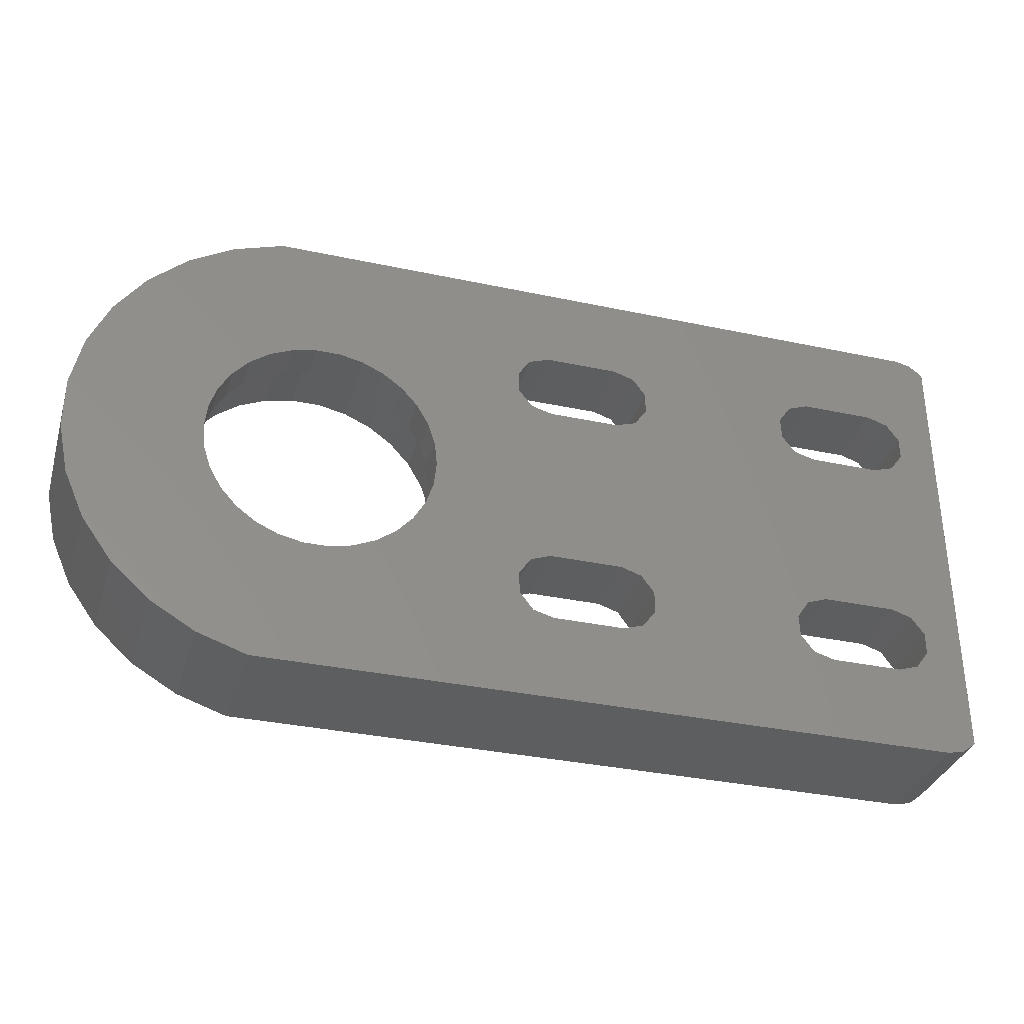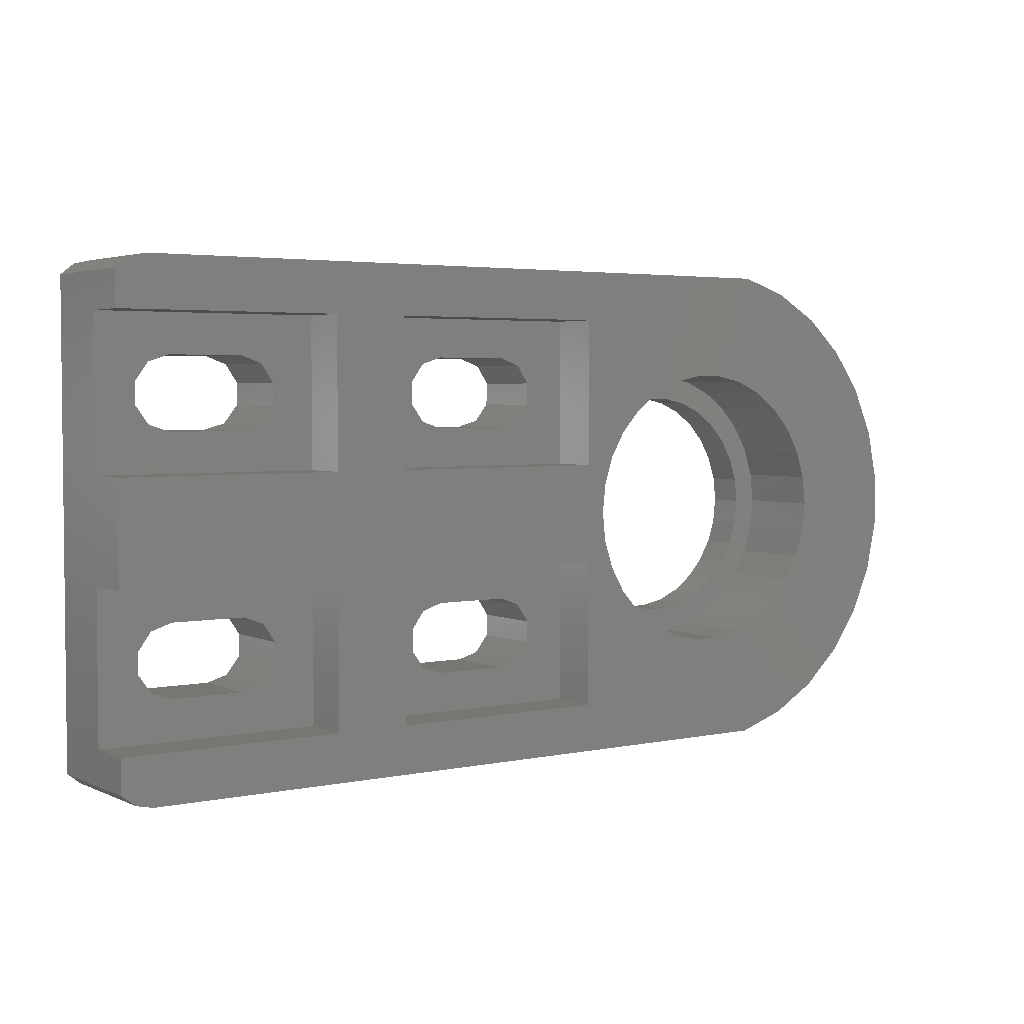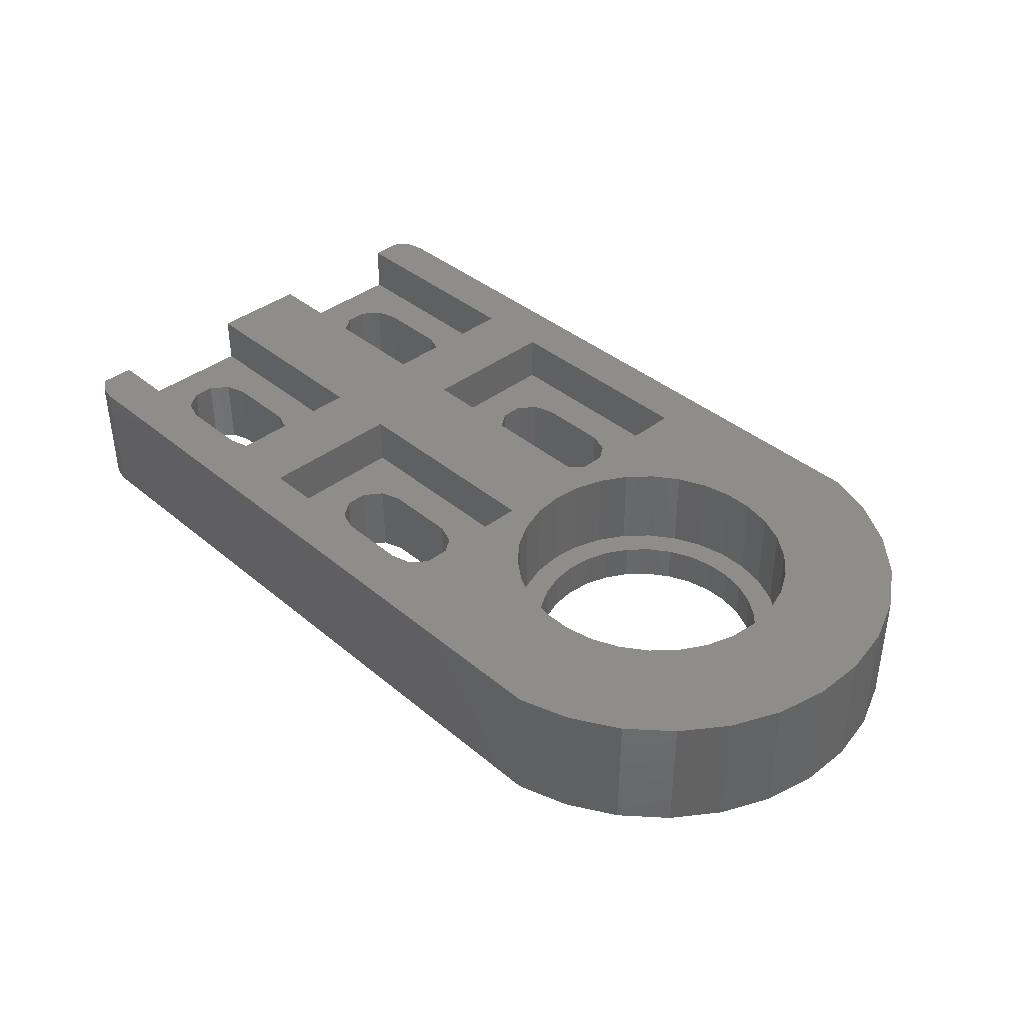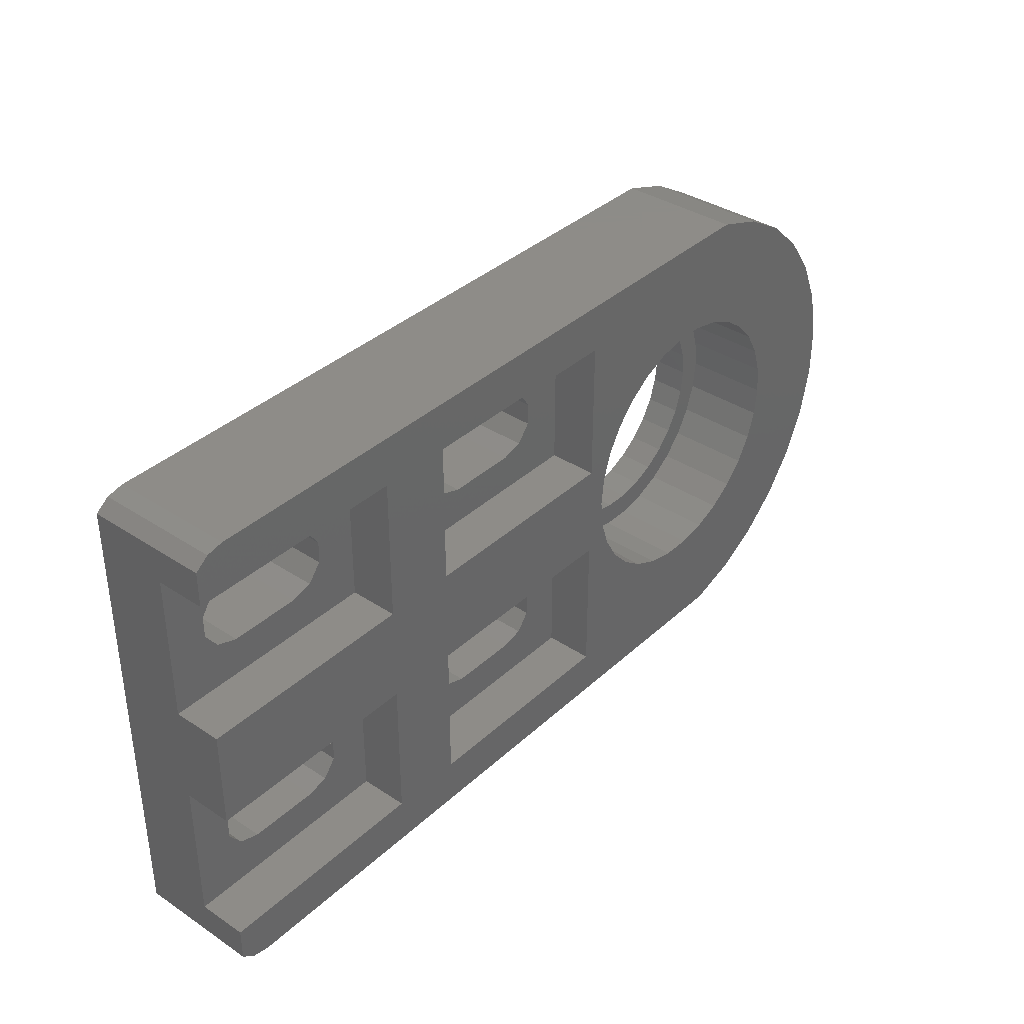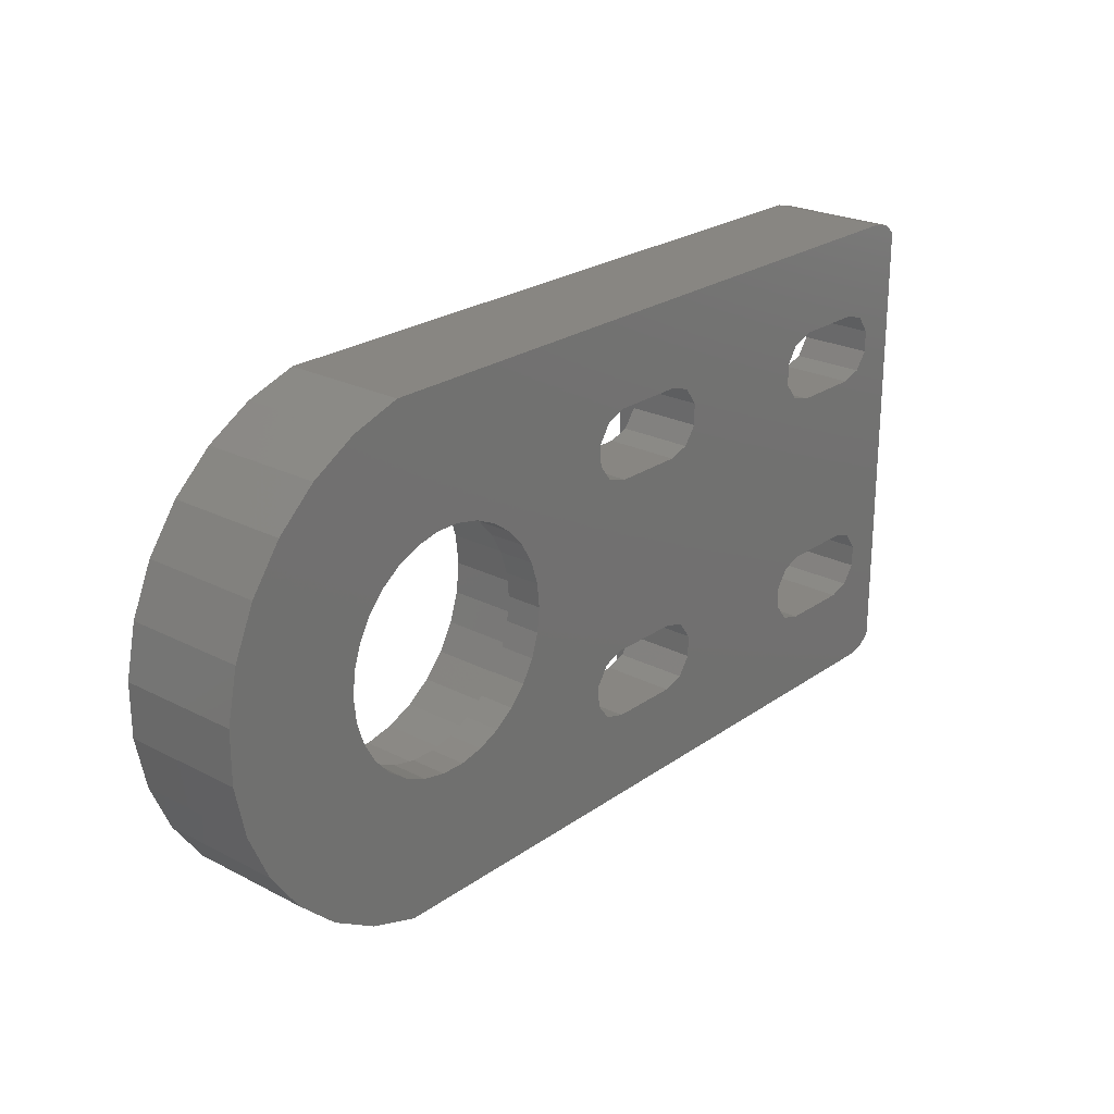
<metadata>
{"format":"stl","ext":"stl","renderer":"f3d","projection":"perspective","resolution":1024,"background":"white","views":[{"elev":-33.8,"azim":163.8,"up":"+Y"},{"elev":3.5,"azim":-35.0,"up":"+Y"},{"elev":39.1,"azim":46.2,"up":"+Z"},{"elev":36.8,"azim":-49.5,"up":"+Y"},{"elev":23.8,"azim":130.7,"up":"+Y"}]}
</metadata>
<code>
# stl→obj: 288 verts, 592 faces
v 0.009 1.138 10
v 0.009 1.138 0
v 1.102 0.296 0
v 1.102 0.296 10
v 0.009 38.85 0
v 1.102 39.7 0
v 2.448 40 0
v 13.63 32.26 0
v 59.47 40 0
v 14.56 9.011 0
v 63.51 38.64 0
v 54.02 29.44 0
v 67.17 36.49 0
v 57.95 29.03 0
v 70.31 33.62 0
v 61.37 27.06 0
v 72.8 30.17 0
v 63.69 23.86 0
v 74.51 26.28 0
v 64.51 20 0
v 75.39 22.12 0
v 63.69 16.13 0
v 75.39 17.87 0
v 61.37 12.94 0
v 74.51 13.71 0
v 72.8 9.82 0
v 70.31 6.368 0
v 67.17 3.503 0
v 63.51 1.348 0
v 59.47 -0.004 0
v 2.448 -0.004 0
v 3.227 10.88 0
v 14.62 30.79 0
v 29.91 32.87 0
v 3.227 9.108 0
v 4.271 7.67 0
v 38.51 29.01 0
v 37.41 27.61 0
v 5.961 7.121 0
v 13.46 7.612 0
v 11.75 7.125 0
v 14.62 10.79 0
v 11.96 12.87 0
v 13.63 12.26 0
v 4.271 27.67 0
v 5.961 12.87 0
v 4.271 12.32 0
v 3.227 30.88 0
v 4.271 32.32 0
v 3.227 29.11 0
v 14.56 29.01 0
v 5.961 27.12 0
v 11.75 27.12 0
v 35.7 27.12 0
v 29.91 27.12 0
v 38.57 30.79 0
v 45.51 20 0
v 28.22 12.32 0
v 27.18 10.88 0
v 5.961 32.87 0
v 11.96 32.87 0
v 27.18 30.88 0
v 13.46 27.61 0
v 27.18 9.108 0
v 35.91 12.87 0
v 46.33 16.13 0
v 37.58 12.26 0
v 35.7 7.125 0
v 29.91 7.121 0
v 50.26 11.77 0
v 38.57 10.79 0
v 48.65 12.94 0
v 28.22 7.67 0
v 59.76 11.77 0
v 57.95 10.96 0
v 52.07 10.96 0
v 37.41 7.612 0
v 59.76 28.22 0
v 47.32 14.41 0
v 29.91 12.87 0
v 47.32 25.58 0
v 27.18 29.11 0
v 28.22 27.67 0
v 28.22 32.32 0
v 37.58 32.26 0
v 35.91 32.87 0
v 45.72 18.02 0
v 45.72 21.97 0
v 38.51 9.011 0
v 62.7 14.41 0
v 54.02 10.55 0
v 56 10.55 0
v 64.3 18.02 0
v 64.3 21.97 0
v 62.7 25.58 0
v 46.33 23.86 0
v 56 29.44 0
v 52.07 29.03 0
v 48.65 27.06 0
v 50.26 28.22 0
v 0.009 15.9 10
v 0.009 24 6
v 0.009 15.9 6
v 0.009 3.9 6
v 0.009 24 10
v 0.009 36 6
v 0.009 36 10
v 0.009 38.85 10
v 0.009 3.9 10
v 59.47 -0.004 10
v 2.448 -0.004 10
v 63.51 1.348 10
v 67.17 3.503 10
v 18 3.9 10
v 18 24 10
v 1.102 39.7 10
v 2.448 40 10
v 18 36 10
v 59.47 40 10
v 42 36 10
v 63.51 38.64 10
v 24 24 10
v 24 36 10
v 24 15.9 10
v 44.49 24.68 10
v 42 24 10
v 24 3.9 10
v 18 15.9 10
v 42 3.9 10
v 42 15.9 10
v 47.3 11.45 10
v 60.75 29.96 10
v 62.7 28.55 10
v 70.31 33.62 10
v 70.31 6.368 10
v 44.49 15.32 10
v 43.75 17.61 10
v 49.25 29.96 10
v 66.25 22.39 10
v 66.5 20 10
v 75.39 22.12 10
v 64.3 26.76 10
v 65.51 24.68 10
v 72.8 30.17 10
v 45.7 26.76 10
v 47.3 28.55 10
v 51.45 30.94 10
v 53.8 31.44 10
v 56.2 31.44 10
v 67.17 36.49 10
v 58.55 30.94 10
v 74.51 26.28 10
v 43.75 22.39 10
v 66.25 17.61 10
v 75.39 17.87 10
v 65.51 15.32 10
v 74.51 13.71 10
v 64.3 13.24 10
v 62.7 11.45 10
v 72.8 9.82 10
v 60.75 10.04 10
v 58.55 9.063 10
v 56.2 8.563 10
v 43.5 20 10
v 45.7 13.24 10
v 53.8 8.563 10
v 51.45 9.063 10
v 49.25 10.04 10
v 3.227 10.88 6
v 4.271 12.32 6
v 3.227 9.108 6
v 5.961 12.87 6
v 11.96 12.87 6
v 13.63 12.26 6
v 14.62 10.79 6
v 14.56 9.011 6
v 13.46 7.612 6
v 11.75 7.125 6
v 5.961 7.121 6
v 4.271 7.67 6
v 3.227 30.88 6
v 4.271 32.32 6
v 3.227 29.11 6
v 5.961 32.87 6
v 11.96 32.87 6
v 13.63 32.26 6
v 14.62 30.79 6
v 14.56 29.01 6
v 13.46 27.61 6
v 11.75 27.12 6
v 5.961 27.12 6
v 4.271 27.67 6
v 27.18 10.88 6
v 28.22 12.32 6
v 27.18 9.108 6
v 29.91 12.87 6
v 35.91 12.87 6
v 37.58 12.26 6
v 38.57 10.79 6
v 38.51 9.011 6
v 37.41 7.612 6
v 35.7 7.125 6
v 29.91 7.121 6
v 28.22 7.67 6
v 27.18 30.88 6
v 28.22 32.32 6
v 27.18 29.11 6
v 29.91 32.87 6
v 35.91 32.87 6
v 37.58 32.26 6
v 38.57 30.79 6
v 38.51 29.01 6
v 37.41 27.61 6
v 35.7 27.12 6
v 29.91 27.12 6
v 28.22 27.67 6
v 45.51 20 3
v 45.72 18.02 3
v 45.72 21.97 3
v 46.33 23.86 3
v 47.32 25.58 3
v 48.65 27.06 3
v 50.26 28.22 3
v 52.07 29.03 3
v 54.02 29.44 3
v 56 29.44 3
v 57.95 29.03 3
v 59.76 28.22 3
v 61.37 27.06 3
v 62.7 25.58 3
v 63.69 23.86 3
v 64.3 21.97 3
v 64.51 20 3
v 64.3 18.02 3
v 63.69 16.13 3
v 62.7 14.41 3
v 61.37 12.94 3
v 59.76 11.77 3
v 57.95 10.96 3
v 56 10.55 3
v 54.02 10.55 3
v 52.07 10.96 3
v 50.26 11.77 3
v 48.65 12.94 3
v 47.32 14.41 3
v 46.33 16.13 3
v 18 36 6
v 18 24 6
v 18 15.9 6
v 18 3.9 6
v 24 15.9 6
v 24 3.9 6
v 42 3.9 6
v 42 15.9 6
v 24 36 6
v 24 24 6
v 42 24 6
v 42 36 6
v 44.49 15.32 3
v 43.75 17.61 3
v 43.5 20 3
v 45.7 13.24 3
v 47.3 11.45 3
v 49.25 10.04 3
v 51.45 9.063 3
v 53.8 8.563 3
v 56.2 8.563 3
v 58.55 9.063 3
v 60.75 10.04 3
v 62.7 11.45 3
v 64.3 13.24 3
v 65.51 15.32 3
v 66.25 17.61 3
v 66.5 20 3
v 66.25 22.39 3
v 65.51 24.68 3
v 64.3 26.76 3
v 62.7 28.55 3
v 60.75 29.96 3
v 58.55 30.94 3
v 56.2 31.44 3
v 53.8 31.44 3
v 51.45 30.94 3
v 49.25 29.96 3
v 47.3 28.55 3
v 45.7 26.76 3
v 44.49 24.68 3
v 43.75 22.39 3
f 1 2 3
f 4 1 3
f 2 5 3
f 3 5 6
f 3 6 7
f 8 7 9
f 10 9 11
f 12 11 13
f 14 13 15
f 16 15 17
f 18 17 19
f 20 19 21
f 22 21 23
f 24 23 25
f 3 25 26
f 3 26 27
f 3 27 28
f 3 28 29
f 3 29 30
f 3 30 31
f 3 7 32
f 33 9 34
f 3 32 35
f 3 35 36
f 37 9 38
f 3 36 39
f 40 3 41
f 10 11 40
f 42 9 10
f 43 9 44
f 45 46 47
f 48 7 49
f 32 7 47
f 50 7 48
f 33 34 51
f 47 7 50
f 45 47 50
f 46 45 52
f 46 52 53
f 54 46 55
f 56 9 37
f 57 58 3
f 59 3 58
f 60 7 61
f 61 7 8
f 33 8 9
f 62 53 63
f 49 7 60
f 64 3 59
f 65 66 67
f 68 3 69
f 70 71 72
f 3 73 69
f 74 25 75
f 76 77 70
f 14 15 78
f 72 71 79
f 79 67 66
f 66 65 80
f 46 53 62
f 81 3 40
f 46 62 82
f 46 82 83
f 46 83 55
f 84 51 34
f 43 38 9
f 85 9 56
f 86 9 85
f 34 9 86
f 57 80 58
f 63 51 84
f 87 80 57
f 66 80 87
f 62 63 84
f 57 3 88
f 73 3 64
f 67 79 71
f 70 89 71
f 76 68 77
f 89 70 77
f 22 23 90
f 68 76 91
f 3 68 92
f 3 92 25
f 24 25 74
f 90 23 24
f 75 25 92
f 92 68 91
f 93 21 22
f 20 21 93
f 94 19 20
f 95 17 18
f 16 17 95
f 96 3 81
f 78 15 16
f 18 19 94
f 97 13 14
f 12 13 97
f 98 11 12
f 99 40 100
f 100 11 98
f 40 11 100
f 81 40 99
f 88 3 96
f 41 3 39
f 44 9 42
f 46 54 38
f 46 38 43
f 101 102 103
f 2 1 104
f 2 104 5
f 102 5 103
f 104 103 5
f 102 101 105
f 106 5 102
f 5 106 107
f 5 107 108
f 104 1 109
f 109 1 4
f 110 109 111
f 111 109 4
f 112 109 110
f 113 109 112
f 114 109 113
f 115 105 101
f 108 107 116
f 117 118 119
f 120 121 119
f 122 123 115
f 124 125 126
f 127 114 113
f 126 128 124
f 129 127 113
f 130 129 131
f 132 133 134
f 135 129 113
f 136 137 130
f 120 138 121
f 115 128 122
f 118 123 119
f 118 115 123
f 123 120 119
f 139 140 141
f 142 143 144
f 133 142 144
f 120 126 145
f 120 145 146
f 147 148 121
f 120 146 138
f 148 149 150
f 121 148 150
f 150 151 134
f 151 132 134
f 134 133 144
f 143 139 152
f 144 143 152
f 152 139 141
f 153 125 124
f 141 154 155
f 155 156 157
f 156 158 157
f 157 159 160
f 127 124 128
f 159 161 160
f 127 128 114
f 161 162 160
f 162 163 160
f 138 147 121
f 154 156 155
f 125 145 126
f 101 128 115
f 107 117 116
f 107 118 117
f 149 151 150
f 158 159 157
f 124 164 153
f 124 137 164
f 124 130 137
f 126 122 128
f 140 154 141
f 130 165 136
f 130 131 165
f 166 129 135
f 167 129 166
f 163 135 160
f 166 135 163
f 131 129 168
f 168 129 167
f 4 3 31
f 111 4 31
f 111 31 30
f 110 111 30
f 110 30 29
f 112 110 29
f 112 29 28
f 113 112 28
f 113 28 27
f 135 113 27
f 135 27 26
f 160 135 26
f 160 26 25
f 157 160 25
f 157 25 23
f 155 157 23
f 155 23 21
f 141 155 21
f 21 19 152
f 141 21 152
f 19 17 144
f 152 19 144
f 17 15 134
f 144 17 134
f 13 150 15
f 15 150 134
f 11 121 13
f 13 121 150
f 9 119 11
f 11 119 121
f 7 117 9
f 9 117 119
f 6 116 7
f 7 116 117
f 5 108 6
f 6 108 116
f 169 32 47
f 170 169 47
f 171 35 32
f 169 171 32
f 170 47 46
f 172 170 46
f 172 46 43
f 173 172 43
f 173 43 44
f 174 173 44
f 44 42 174
f 174 42 175
f 10 176 42
f 42 176 175
f 40 177 10
f 10 177 176
f 41 178 40
f 40 178 177
f 39 179 41
f 41 179 178
f 36 180 39
f 39 180 179
f 36 35 171
f 180 36 171
f 181 48 49
f 182 181 49
f 183 50 48
f 181 183 48
f 182 49 60
f 184 182 60
f 184 60 61
f 185 184 61
f 185 61 8
f 186 185 8
f 8 33 186
f 186 33 187
f 51 188 33
f 33 188 187
f 63 189 51
f 51 189 188
f 53 190 63
f 63 190 189
f 52 191 53
f 53 191 190
f 45 192 52
f 52 192 191
f 45 50 183
f 192 45 183
f 193 59 58
f 194 193 58
f 195 64 59
f 193 195 59
f 194 58 80
f 196 194 80
f 196 80 65
f 197 196 65
f 197 65 67
f 198 197 67
f 67 71 198
f 198 71 199
f 89 200 71
f 71 200 199
f 77 201 89
f 89 201 200
f 68 202 77
f 77 202 201
f 69 203 68
f 68 203 202
f 73 204 69
f 69 204 203
f 73 64 195
f 204 73 195
f 205 62 84
f 206 205 84
f 207 82 62
f 205 207 62
f 206 84 34
f 208 206 34
f 208 34 86
f 209 208 86
f 209 86 85
f 210 209 85
f 85 56 210
f 210 56 211
f 37 212 56
f 56 212 211
f 38 213 37
f 37 213 212
f 54 214 38
f 38 214 213
f 55 215 54
f 54 215 214
f 83 216 55
f 55 216 215
f 83 82 207
f 216 83 207
f 87 57 217
f 218 87 217
f 217 57 88
f 219 217 88
f 219 88 96
f 220 219 96
f 220 96 81
f 221 220 81
f 221 81 99
f 222 221 99
f 222 99 100
f 223 222 100
f 223 100 98
f 224 223 98
f 224 98 12
f 225 224 12
f 225 12 97
f 226 225 97
f 226 97 14
f 227 226 14
f 227 14 78
f 228 227 78
f 228 78 16
f 229 228 16
f 16 95 229
f 229 95 230
f 95 18 230
f 230 18 231
f 18 94 231
f 231 94 232
f 94 20 232
f 232 20 233
f 93 234 20
f 20 234 233
f 22 235 93
f 93 235 234
f 90 236 22
f 22 236 235
f 24 237 90
f 90 237 236
f 74 238 24
f 24 238 237
f 75 239 74
f 74 239 238
f 92 240 75
f 75 240 239
f 91 241 92
f 92 241 240
f 76 242 91
f 91 242 241
f 70 243 76
f 76 243 242
f 72 244 70
f 70 244 243
f 72 79 245
f 244 72 245
f 79 66 246
f 245 79 246
f 66 87 218
f 246 66 218
f 247 118 107
f 106 247 107
f 184 247 106
f 102 181 106
f 181 182 106
f 185 247 184
f 186 247 185
f 187 247 186
f 189 190 248
f 248 247 187
f 248 188 189
f 102 248 191
f 102 191 192
f 102 183 181
f 102 192 183
f 190 191 248
f 182 184 106
f 187 188 248
f 115 248 105
f 105 248 102
f 249 128 101
f 103 249 101
f 172 249 103
f 104 169 103
f 169 170 103
f 173 249 172
f 174 249 173
f 175 249 174
f 177 178 250
f 250 249 175
f 250 176 177
f 104 250 179
f 104 179 180
f 104 171 169
f 104 180 171
f 178 179 250
f 170 172 103
f 175 176 250
f 114 250 109
f 109 250 104
f 128 249 114
f 114 249 250
f 118 247 115
f 115 247 248
f 251 124 127
f 252 251 127
f 129 253 127
f 127 253 252
f 130 254 129
f 129 254 253
f 254 130 124
f 251 254 124
f 255 123 122
f 256 255 122
f 126 257 122
f 122 257 256
f 120 258 126
f 126 258 257
f 258 120 123
f 255 258 123
f 137 136 259
f 260 137 259
f 164 137 260
f 261 164 260
f 136 165 262
f 259 136 262
f 165 131 263
f 262 165 263
f 168 264 131
f 131 264 263
f 167 265 168
f 168 265 264
f 166 266 167
f 167 266 265
f 163 267 166
f 166 267 266
f 162 268 163
f 163 268 267
f 161 269 162
f 162 269 268
f 159 270 161
f 161 270 269
f 158 271 159
f 159 271 270
f 156 272 158
f 158 272 271
f 154 273 156
f 156 273 272
f 140 274 154
f 154 274 273
f 140 139 274
f 274 139 275
f 139 143 275
f 275 143 276
f 143 142 276
f 276 142 277
f 142 133 277
f 277 133 278
f 278 133 132
f 279 278 132
f 279 132 151
f 280 279 151
f 280 151 149
f 281 280 149
f 281 149 148
f 282 281 148
f 282 148 147
f 283 282 147
f 283 147 138
f 284 283 138
f 284 138 146
f 285 284 146
f 285 146 145
f 286 285 145
f 286 145 125
f 287 286 125
f 287 125 153
f 288 287 153
f 288 153 164
f 261 288 164
f 196 254 251
f 252 193 251
f 193 194 251
f 197 254 196
f 198 254 197
f 199 254 198
f 201 202 253
f 253 254 199
f 253 200 201
f 252 253 203
f 252 203 204
f 252 195 193
f 252 204 195
f 202 203 253
f 194 196 251
f 199 200 253
f 208 258 255
f 256 205 255
f 205 206 255
f 209 258 208
f 210 258 209
f 211 258 210
f 213 214 257
f 257 258 211
f 257 212 213
f 256 257 215
f 256 215 216
f 256 207 205
f 256 216 207
f 214 215 257
f 206 208 255
f 211 212 257
f 260 259 262
f 264 260 263
f 263 260 262
f 265 260 264
f 244 260 265
f 244 245 260
f 243 244 266
f 241 242 267
f 240 241 268
f 238 239 269
f 237 238 270
f 236 237 271
f 235 236 272
f 234 235 273
f 225 226 281
f 223 224 282
f 222 223 283
f 286 260 285
f 287 260 286
f 288 260 287
f 261 260 288
f 226 227 280
f 245 246 260
f 220 221 284
f 285 220 284
f 285 260 220
f 284 221 283
f 221 222 283
f 283 223 282
f 219 220 260
f 282 224 281
f 224 225 281
f 281 226 280
f 280 227 279
f 217 219 260
f 279 228 278
f 278 229 277
f 246 218 260
f 277 230 276
f 276 231 275
f 275 232 274
f 232 233 274
f 274 234 273
f 273 235 272
f 272 236 271
f 271 237 270
f 270 238 269
f 269 239 268
f 239 240 268
f 268 241 267
f 267 242 266
f 242 243 266
f 266 244 265
f 227 228 279
f 228 229 278
f 229 230 277
f 230 231 276
f 231 232 275
f 233 234 274
f 218 217 260

</code>
